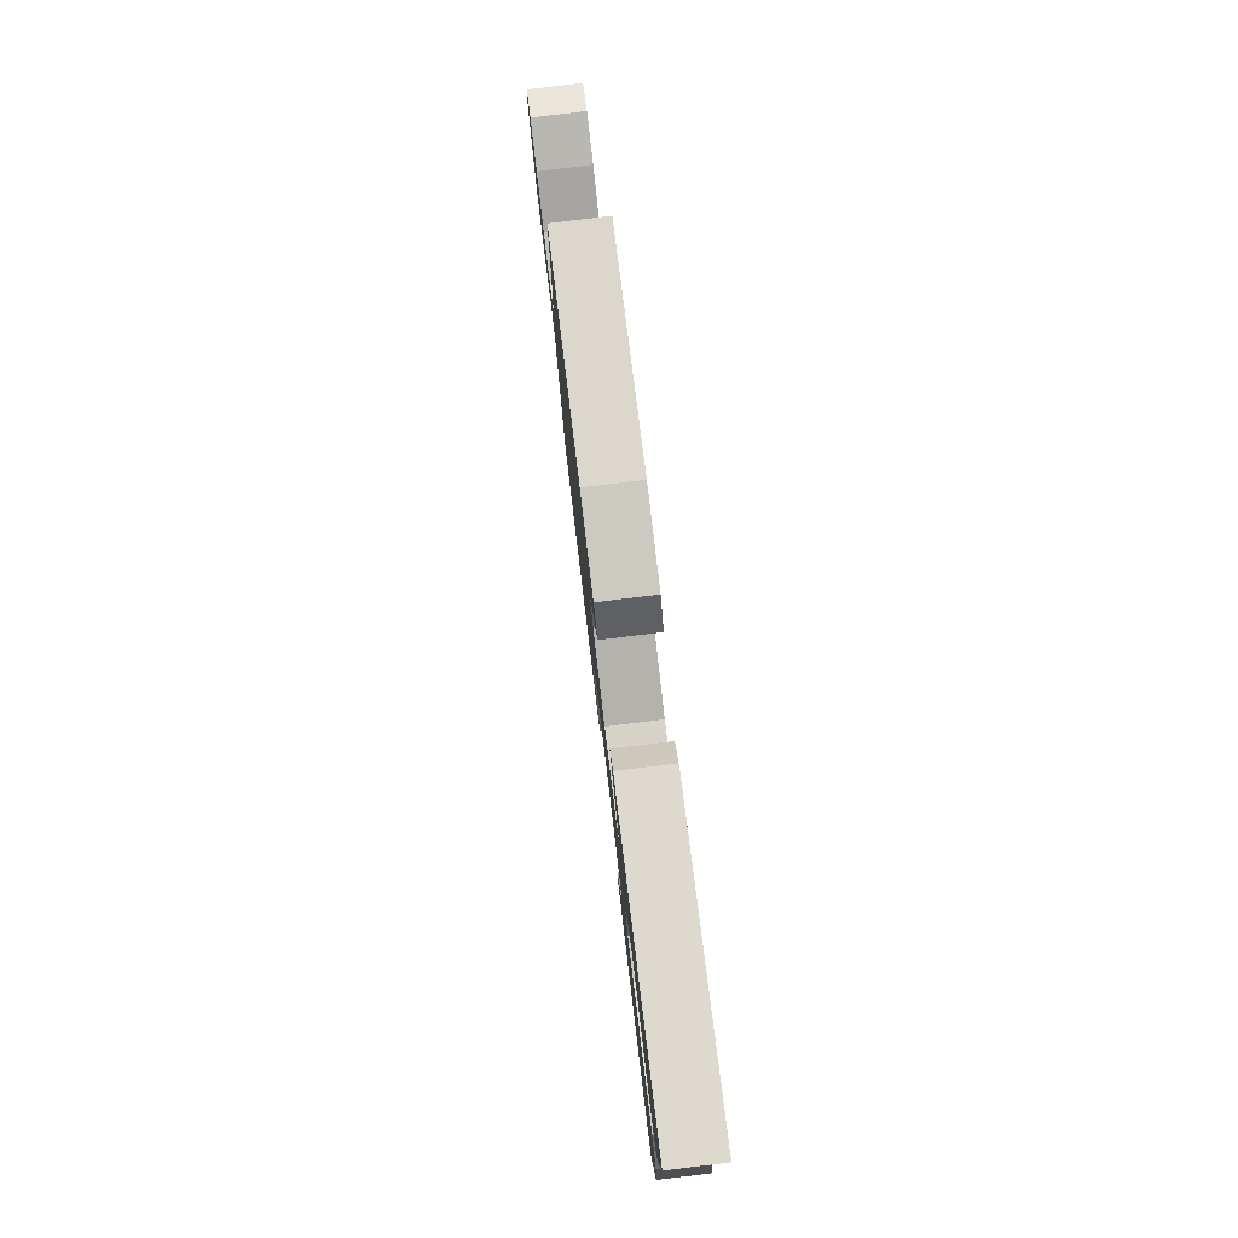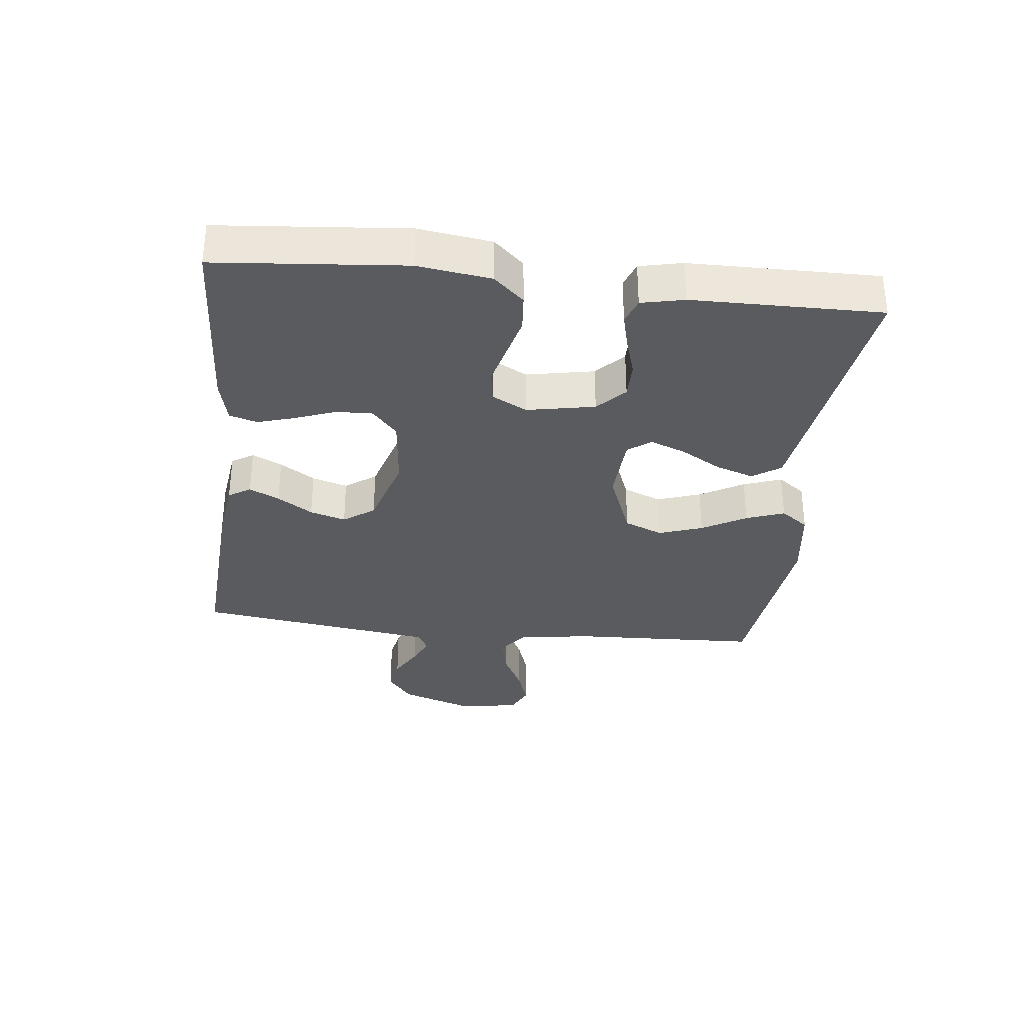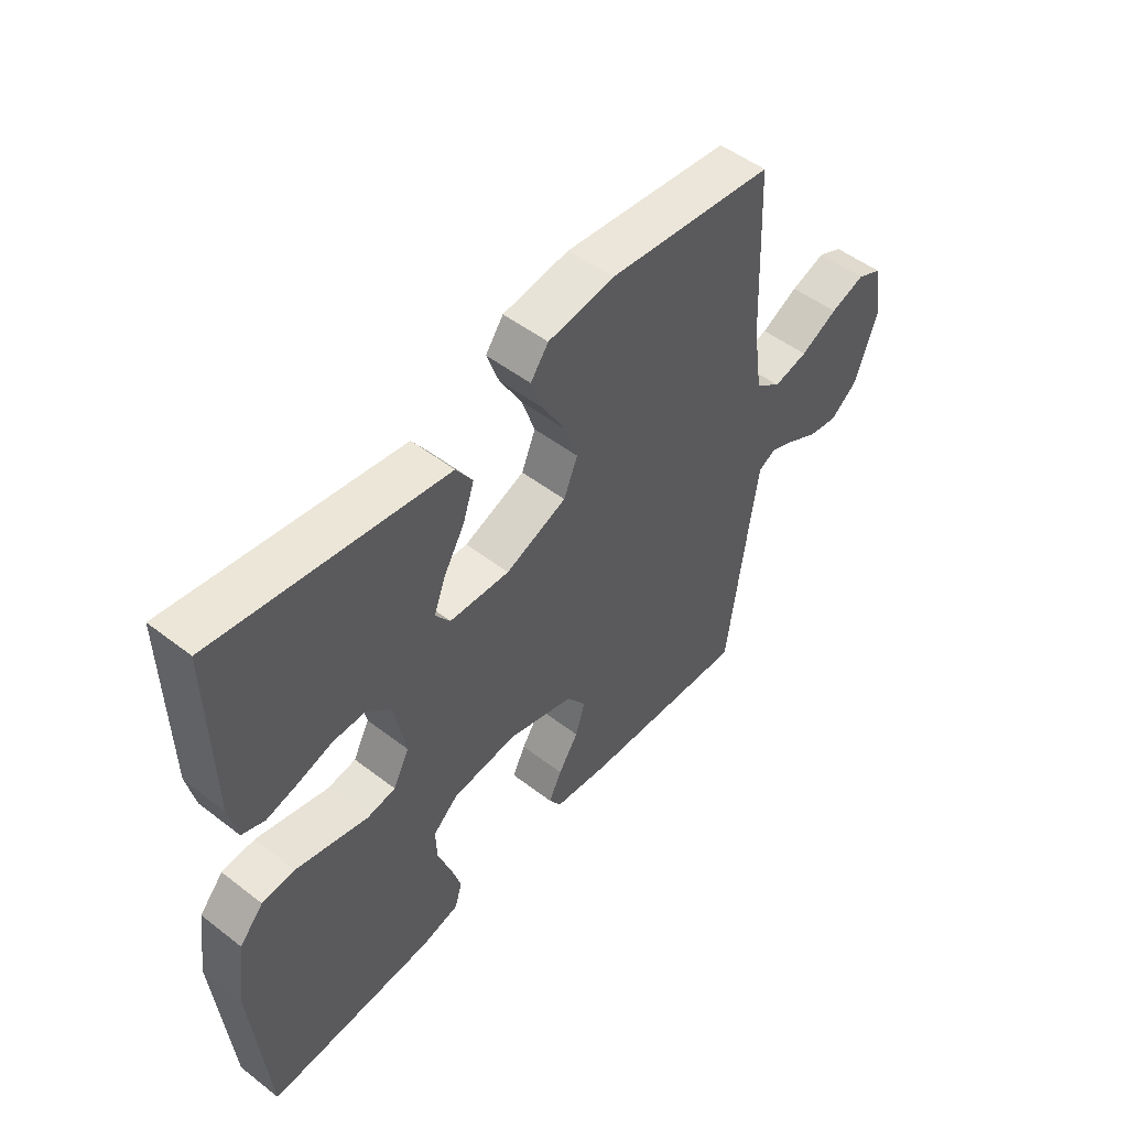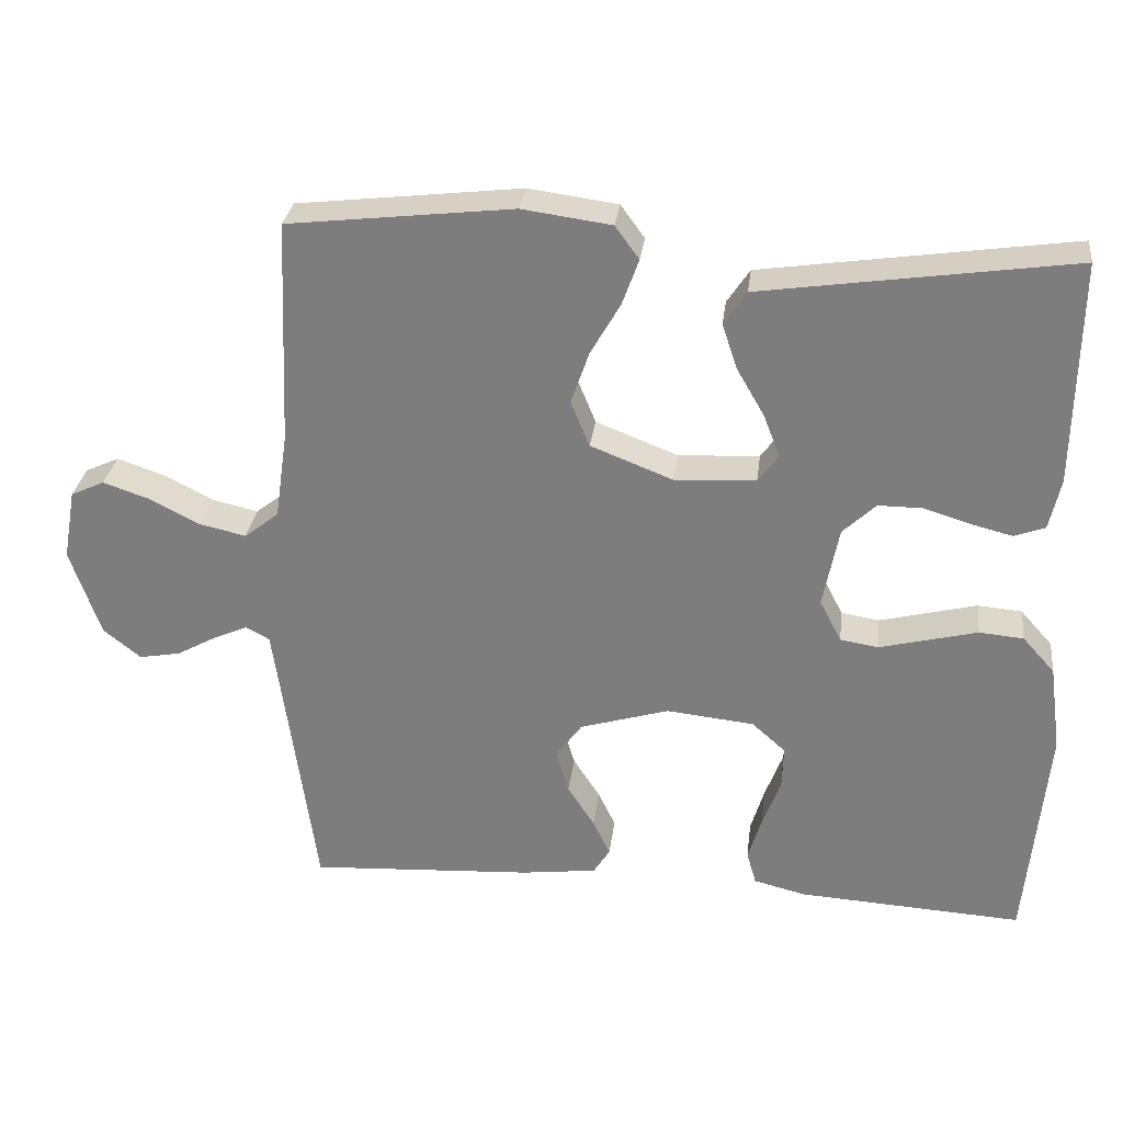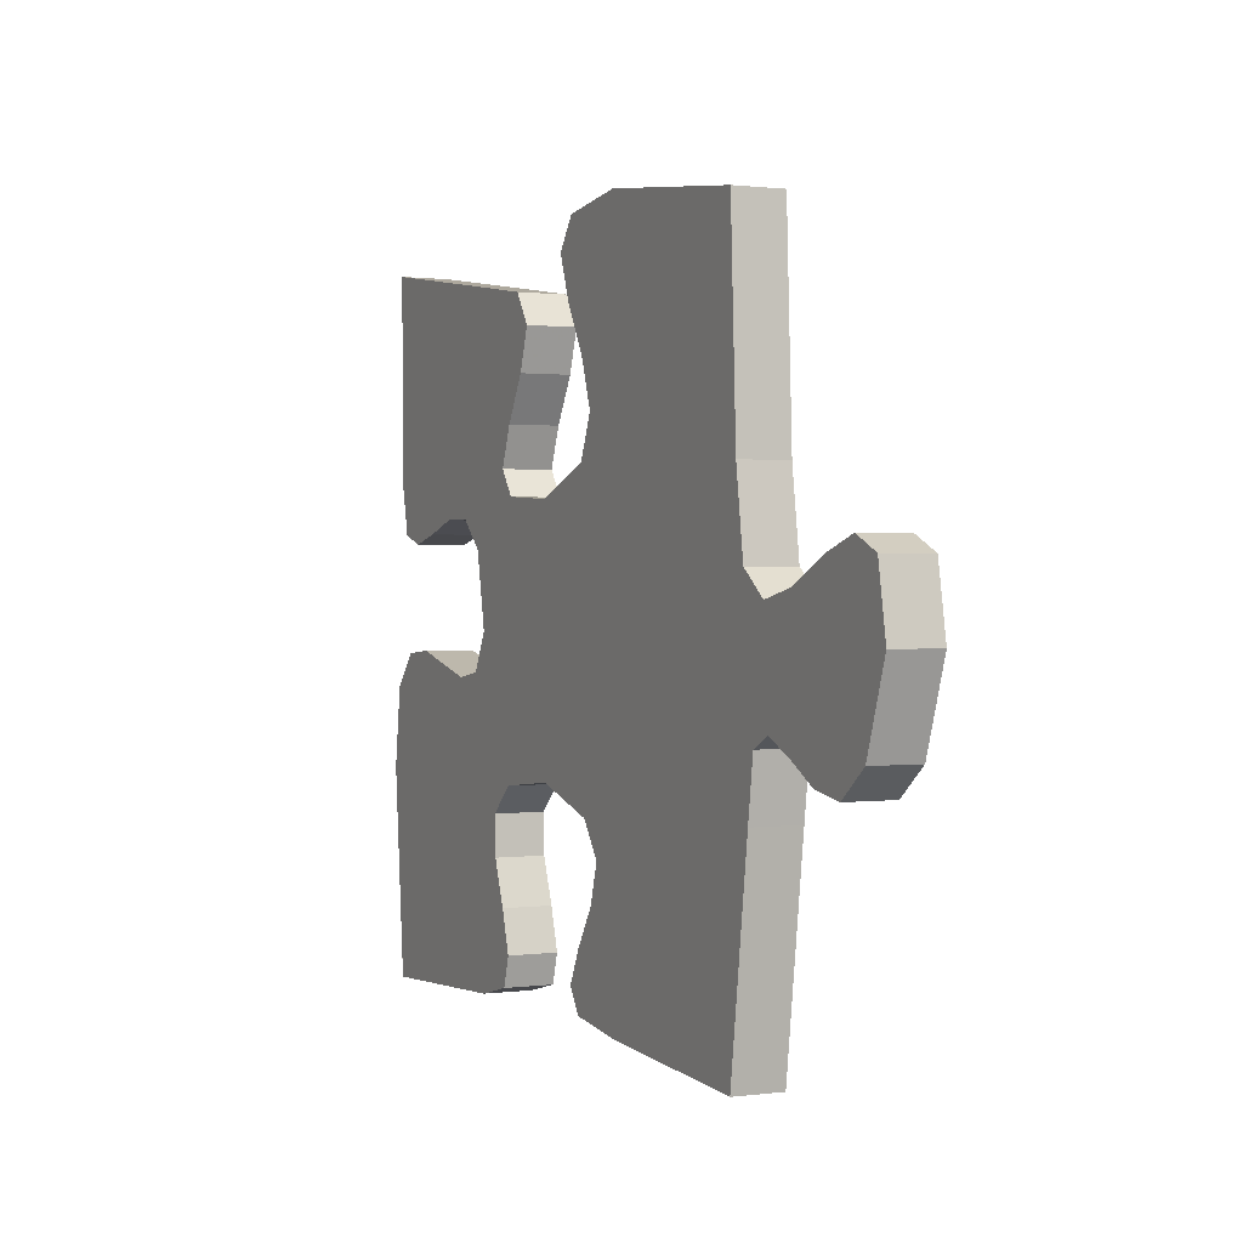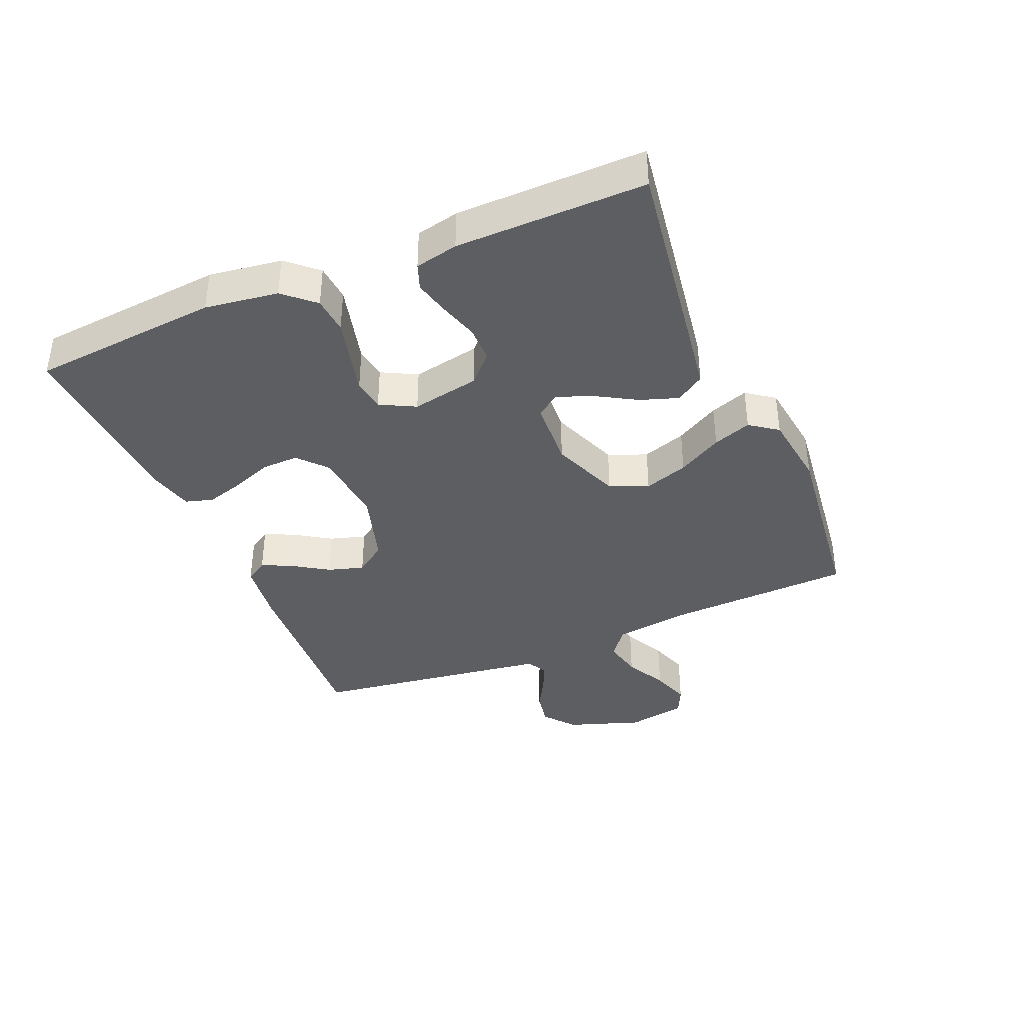
<metadata>
{"format":"obj","ext":"obj","renderer":"f3d","projection":"perspective","resolution":1024,"background":"white","views":[{"elev":79.7,"azim":-96.9,"up":"+Z"},{"elev":-33.0,"azim":-96.5,"up":"+Y"},{"elev":50.7,"azim":-49.9,"up":"+Z"},{"elev":29.8,"azim":-172.9,"up":"+Z"},{"elev":0.9,"azim":64.4,"up":"+Z"},{"elev":-38.4,"azim":-67.2,"up":"+Y"}]}
</metadata>
<code>
v -0.5 0.07 0.5
v -0.2 0.07 0.456
v -0.086 0.07 0.439
v -0.056 0.07 0.394
v -0.076 0.07 0.334
v -0.113 0.07 0.27
v -0.135 0.07 0.213
v -0.108 0.07 0.176
v 0 0.07 0.17
v 0.11 0.07 0.213
v 0.135 0.07 0.274
v 0.111 0.07 0.344
v 0.071 0.07 0.414
v 0.049 0.07 0.475
v 0.081 0.07 0.519
v 0.2 0.07 0.535
v 0.5 0.07 0.5
v 0.513 0.07 0.2
v 0.53 0.07 0.083
v 0.576 0.07 0.047
v 0.638 0.07 0.061
v 0.705 0.07 0.095
v 0.767 0.07 0.116
v 0.812 0.07 0.095
v 0.829 0.07 0
v 0.789 0.07 -0.118
v 0.739 0.07 -0.158
v 0.684 0.07 -0.148
v 0.63 0.07 -0.118
v 0.585 0.07 -0.098
v 0.553 0.07 -0.115
v 0.541 0.07 -0.2
v 0.5 0.07 -0.5
v 0.2 0.07 -0.482
v 0.1 0.07 -0.469
v 0.078 0.07 -0.434
v 0.101 0.07 -0.386
v 0.137 0.07 -0.33
v 0.154 0.07 -0.273
v 0.119 0.07 -0.224
v 0 0.07 -0.188
v -0.117 0.07 -0.2
v -0.162 0.07 -0.24
v -0.16 0.07 -0.298
v -0.136 0.07 -0.362
v -0.118 0.07 -0.422
v -0.131 0.07 -0.466
v -0.2 0.07 -0.483
v -0.5 0.07 -0.5
v -0.527 0.07 -0.2
v -0.511 0.07 -0.084
v -0.468 0.07 -0.036
v -0.409 0.07 -0.031
v -0.342 0.07 -0.048
v -0.279 0.07 -0.064
v -0.228 0.07 -0.056
v -0.199 0.07 0
v -0.22 0.07 0.108
v -0.264 0.07 0.15
v -0.322 0.07 0.15
v -0.384 0.07 0.131
v -0.44 0.07 0.117
v -0.481 0.07 0.132
v -0.496 0.07 0.2
v -0.5 0 0.5
v -0.2 0 0.456
v -0.086 0 0.439
v -0.056 0 0.394
v -0.076 0 0.334
v -0.113 0 0.27
v -0.135 0 0.213
v -0.108 0 0.176
v 0 0 0.17
v 0.11 0 0.213
v 0.135 0 0.274
v 0.111 0 0.344
v 0.071 0 0.414
v 0.049 0 0.475
v 0.081 0 0.519
v 0.2 0 0.535
v 0.5 0 0.5
v 0.513 0 0.2
v 0.53 0 0.083
v 0.576 0 0.047
v 0.638 0 0.061
v 0.705 0 0.095
v 0.767 0 0.116
v 0.812 0 0.095
v 0.829 0 0
v 0.789 0 -0.118
v 0.739 0 -0.158
v 0.684 0 -0.148
v 0.63 0 -0.118
v 0.585 0 -0.098
v 0.553 0 -0.115
v 0.541 0 -0.2
v 0.5 0 -0.5
v 0.2 0 -0.482
v 0.1 0 -0.469
v 0.078 0 -0.434
v 0.101 0 -0.386
v 0.137 0 -0.33
v 0.154 0 -0.273
v 0.119 0 -0.224
v 0 0 -0.188
v -0.117 0 -0.2
v -0.162 0 -0.24
v -0.16 0 -0.298
v -0.136 0 -0.362
v -0.118 0 -0.422
v -0.131 0 -0.466
v -0.2 0 -0.483
v -0.5 0 -0.5
v -0.527 0 -0.2
v -0.511 0 -0.084
v -0.468 0 -0.036
v -0.409 0 -0.031
v -0.342 0 -0.048
v -0.279 0 -0.064
v -0.228 0 -0.056
v -0.199 0 0
v -0.22 0 0.108
v -0.264 0 0.15
v -0.322 0 0.15
v -0.384 0 0.131
v -0.44 0 0.117
v -0.481 0 0.132
v -0.496 0 0.2
f 4 5 6
f 3 4 6
f 2 3 6
f 1 2 6
f 64 1 6
f 63 64 6
f 62 63 6
f 61 62 6
f 60 61 6
f 59 60 6 7
f 58 59 7 8
f 57 58 8 9
f 56 57 9 10
f 53 54 55
f 52 53 55
f 51 52 55
f 50 51 55
f 49 50 55
f 48 49 55
f 47 48 55
f 46 47 55
f 45 46 55
f 44 45 55
f 43 44 55 56
f 42 43 56 10
f 36 37 38
f 35 36 38
f 34 35 38
f 33 34 38
f 32 33 38
f 31 32 38 39
f 30 31 39 40
f 27 28 29
f 26 27 29
f 25 26 29
f 24 25 29
f 23 24 29
f 22 23 29
f 21 22 29
f 20 21 29 30
f 30 40 41
f 20 30 41
f 19 20 41
f 16 17 18
f 15 16 18
f 14 15 18
f 13 14 18
f 12 13 18
f 11 12 18 19
f 19 41 42 10
f 10 11 19
f 70 69 68
f 70 68 67
f 70 67 66
f 70 66 65
f 70 65 128
f 70 128 127
f 70 127 126
f 70 126 125
f 70 125 124
f 71 70 124 123
f 72 71 123 122
f 73 72 122 121
f 74 73 121 120
f 119 118 117
f 119 117 116
f 119 116 115
f 119 115 114
f 119 114 113
f 119 113 112
f 119 112 111
f 119 111 110
f 119 110 109
f 119 109 108
f 120 119 108 107
f 74 120 107 106
f 102 101 100
f 102 100 99
f 102 99 98
f 102 98 97
f 102 97 96
f 103 102 96 95
f 104 103 95 94
f 93 92 91
f 93 91 90
f 93 90 89
f 93 89 88
f 93 88 87
f 93 87 86
f 93 86 85
f 94 93 85 84
f 105 104 94
f 105 94 84
f 105 84 83
f 82 81 80
f 82 80 79
f 82 79 78
f 82 78 77
f 82 77 76
f 83 82 76 75
f 74 106 105 83
f 83 75 74
f 1 65 66 2
f 2 66 67 3
f 3 67 68 4
f 4 68 69 5
f 5 69 70 6
f 6 70 71 7
f 7 71 72 8
f 8 72 73 9
f 9 73 74 10
f 10 74 75 11
f 11 75 76 12
f 12 76 77 13
f 13 77 78 14
f 14 78 79 15
f 15 79 80 16
f 16 80 81 17
f 17 81 82 18
f 18 82 83 19
f 19 83 84 20
f 20 84 85 21
f 21 85 86 22
f 22 86 87 23
f 23 87 88 24
f 24 88 89 25
f 25 89 90 26
f 26 90 91 27
f 27 91 92 28
f 28 92 93 29
f 29 93 94 30
f 30 94 95 31
f 31 95 96 32
f 32 96 97 33
f 33 97 98 34
f 34 98 99 35
f 35 99 100 36
f 36 100 101 37
f 37 101 102 38
f 38 102 103 39
f 39 103 104 40
f 40 104 105 41
f 41 105 106 42
f 42 106 107 43
f 43 107 108 44
f 44 108 109 45
f 45 109 110 46
f 46 110 111 47
f 47 111 112 48
f 48 112 113 49
f 49 113 114 50
f 50 114 115 51
f 51 115 116 52
f 52 116 117 53
f 53 117 118 54
f 54 118 119 55
f 55 119 120 56
f 56 120 121 57
f 57 121 122 58
f 58 122 123 59
f 59 123 124 60
f 60 124 125 61
f 61 125 126 62
f 62 126 127 63
f 63 127 128 64
f 64 128 65 1

</code>
